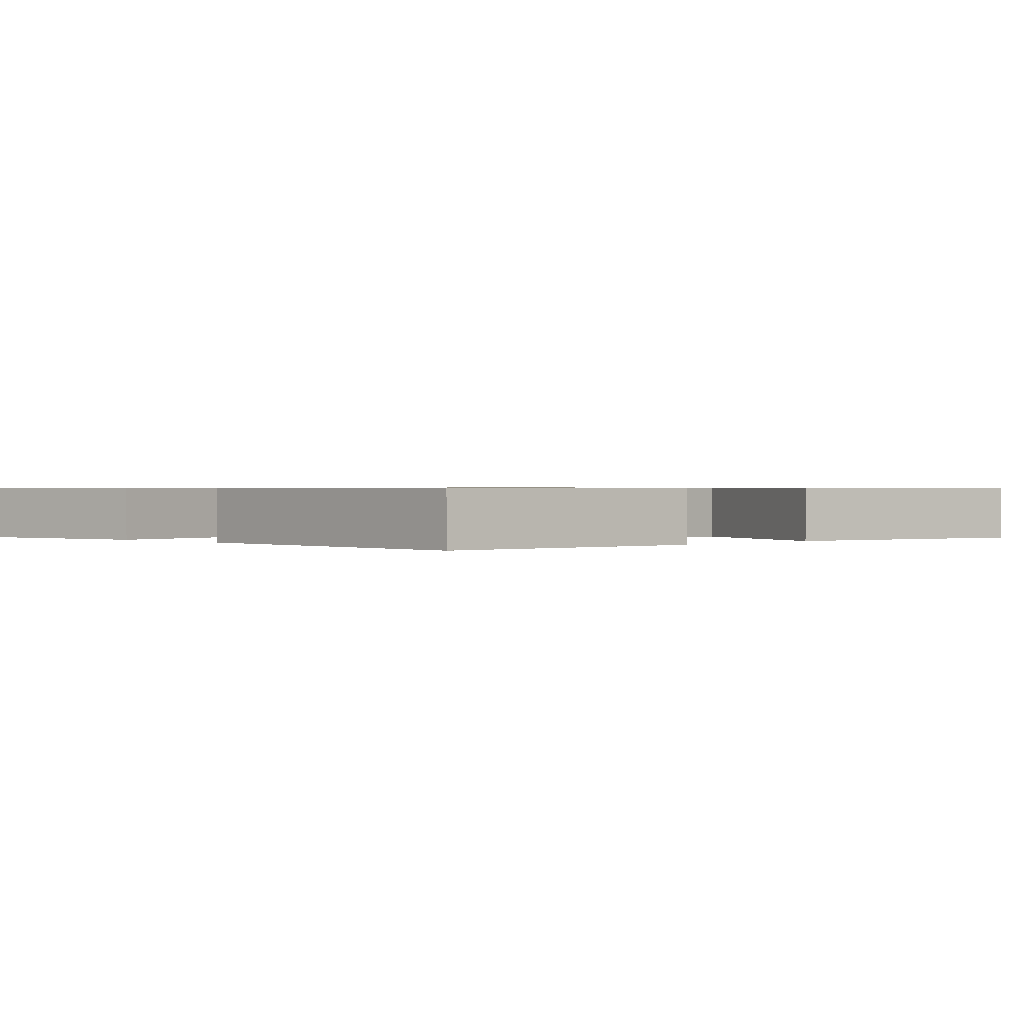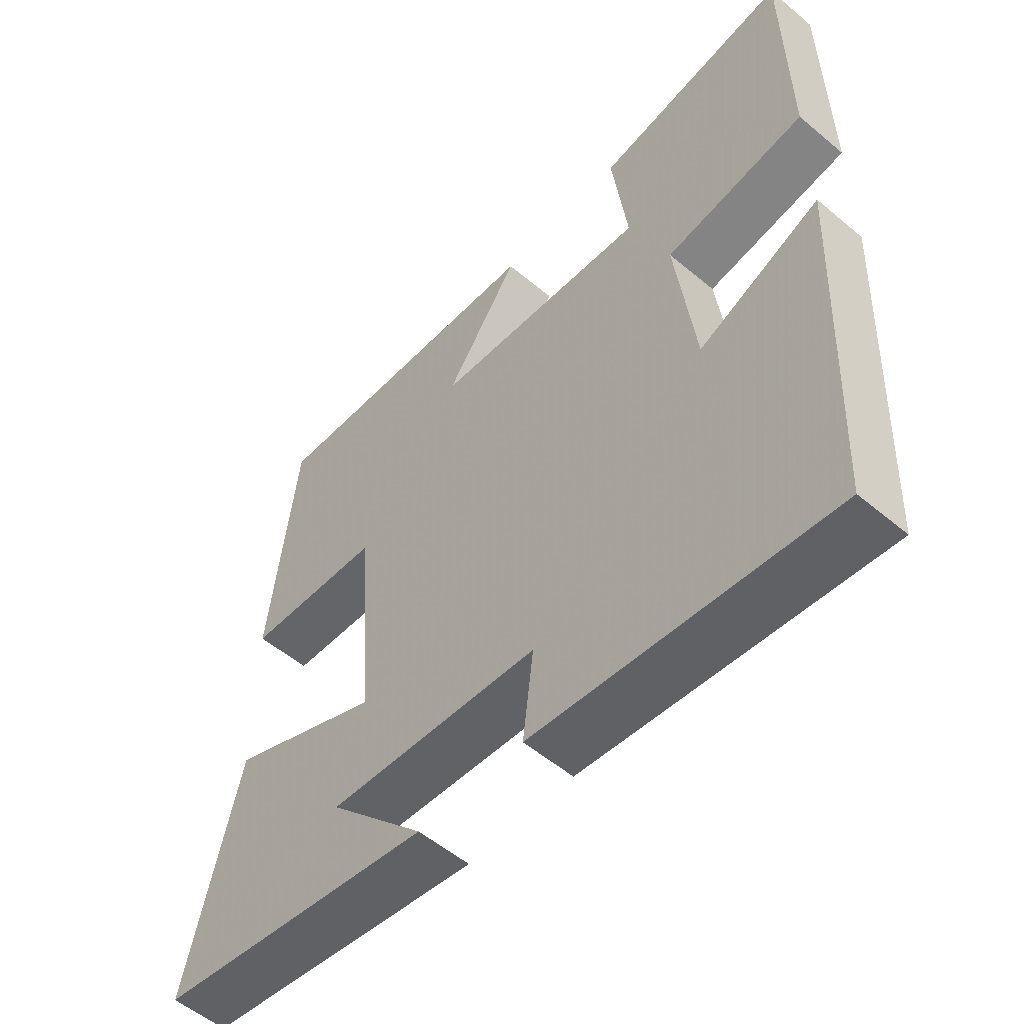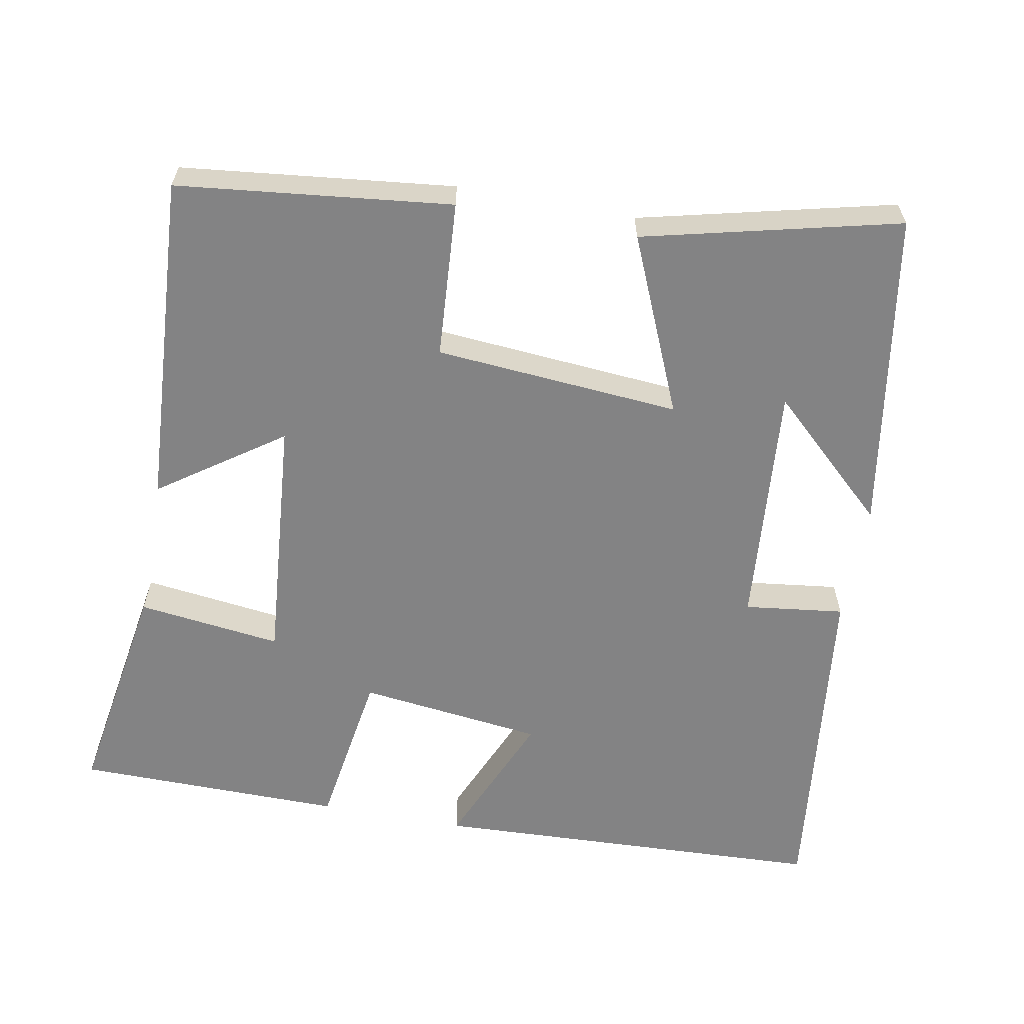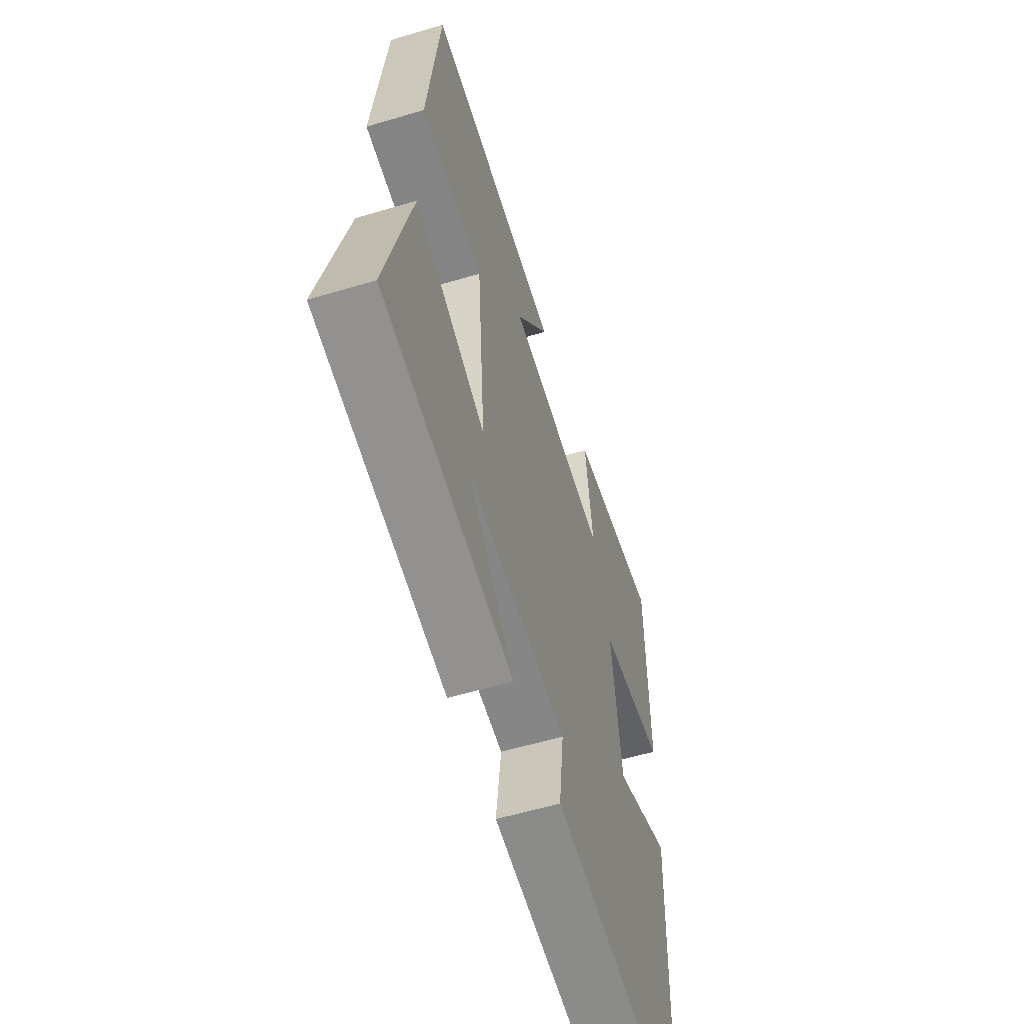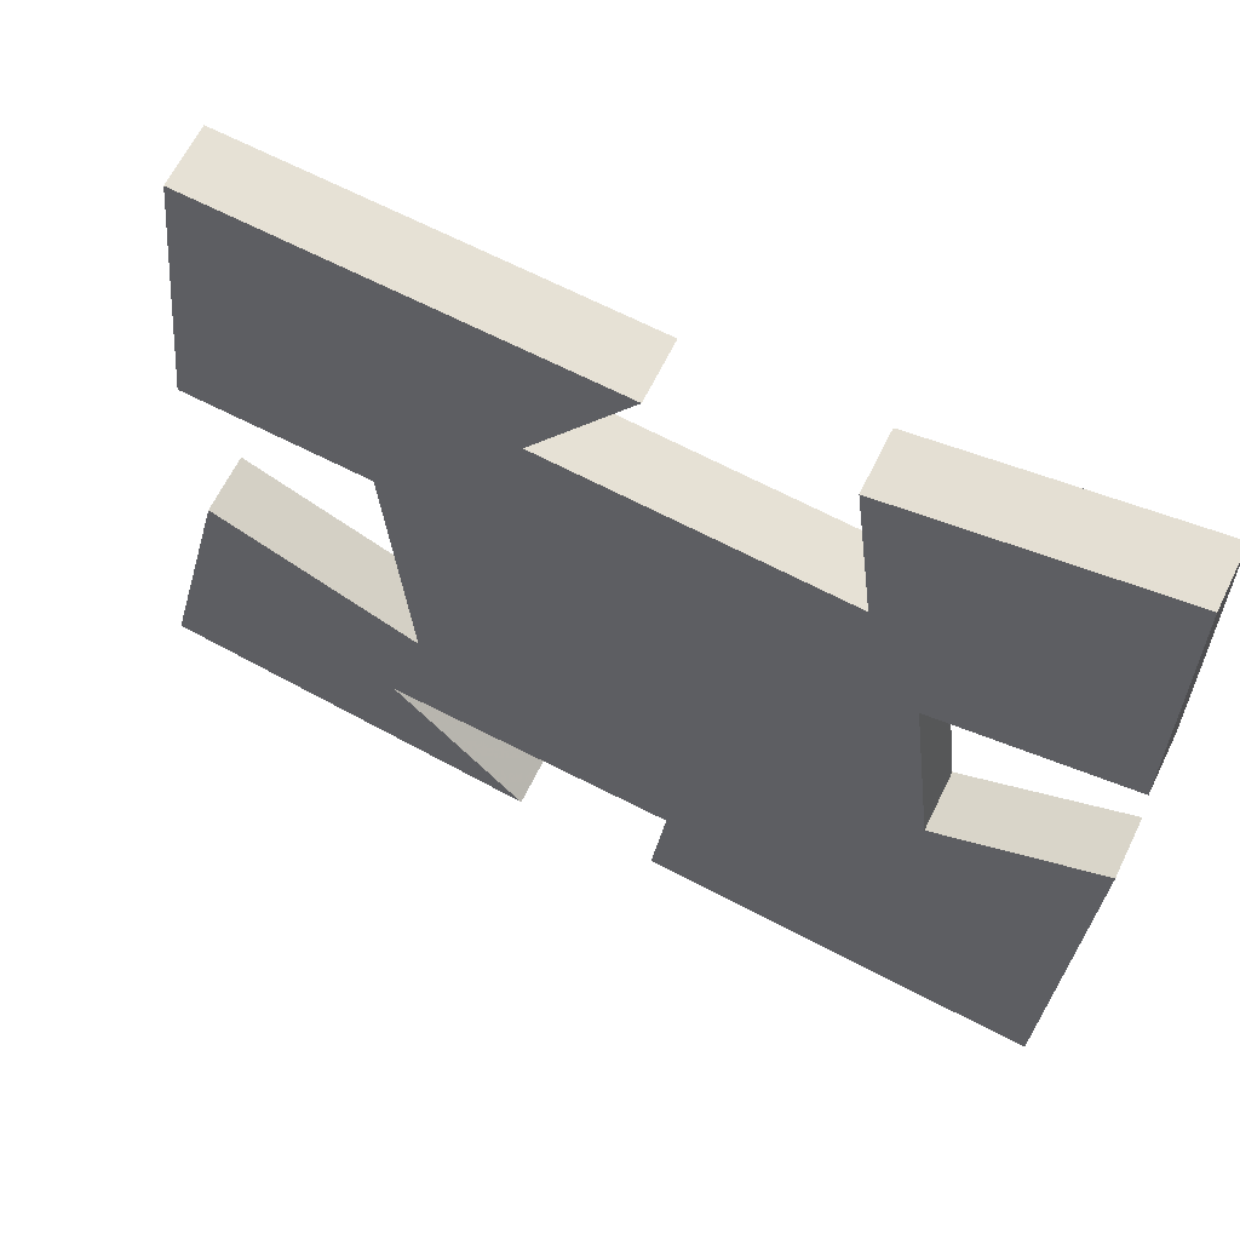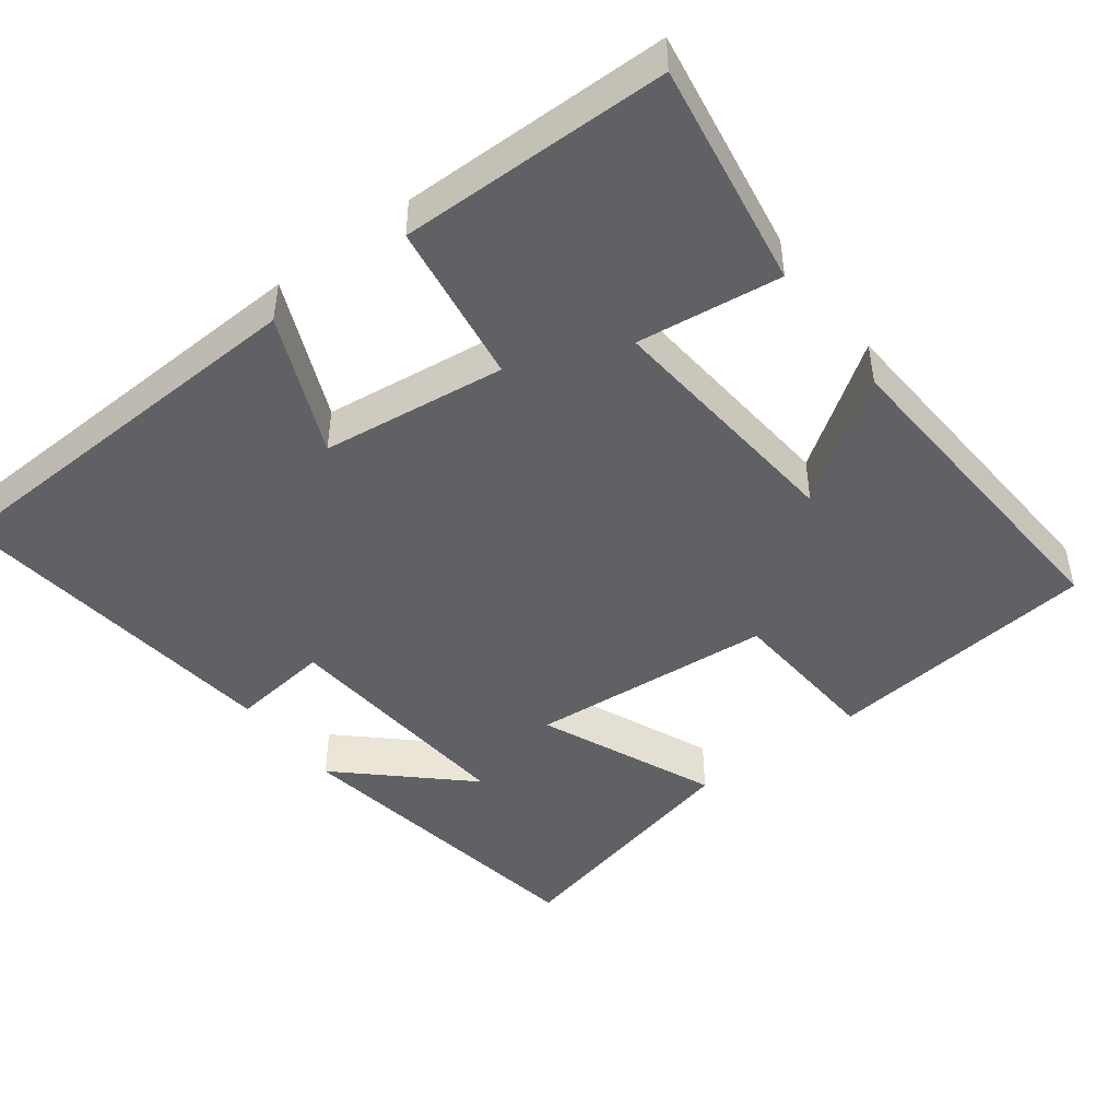
<metadata>
{"format":"obj","ext":"obj","renderer":"f3d","projection":"perspective","resolution":1024,"background":"white","views":[{"elev":0.7,"azim":44.3,"up":"+Y"},{"elev":-54.7,"azim":-131.6,"up":"+Z"},{"elev":-61.2,"azim":79.4,"up":"+Y"},{"elev":-57.7,"azim":107.2,"up":"+Z"},{"elev":63.6,"azim":-154.1,"up":"+Z"},{"elev":-46.0,"azim":-53.1,"up":"+Y"}]}
</metadata>
<code>
v -0.476 0.07 -0.553
v -0.5 0.07 -0.016
v -0.31 0.07 -0.097
v -0.28 0.07 0.153
v -0.5 0.07 0.186
v -0.497 0.07 0.549
v -0.193 0.07 0.5
v -0.217 0.07 0.305
v 0.121 0.07 0.335
v 0.005 0.07 0.5
v 0.458 0.07 0.529
v 0.5 0.07 0.159
v 0.287 0.07 0.144
v 0.261 0.07 -0.188
v 0.5 0.07 -0.085
v 0.584 0.07 -0.43
v 0.15 0.07 -0.5
v 0.301 0.07 -0.337
v -0.031 0.07 -0.365
v -0.014 0.07 -0.5
v -0.476 0 -0.553
v -0.5 0 -0.016
v -0.31 0 -0.097
v -0.28 0 0.153
v -0.5 0 0.186
v -0.497 0 0.549
v -0.193 0 0.5
v -0.217 0 0.305
v 0.121 0 0.335
v 0.005 0 0.5
v 0.458 0 0.529
v 0.5 0 0.159
v 0.287 0 0.144
v 0.261 0 -0.188
v 0.5 0 -0.085
v 0.584 0 -0.43
v 0.15 0 -0.5
v 0.301 0 -0.337
v -0.031 0 -0.365
v -0.014 0 -0.5
f 19 20 1 2
f 16 17 18
f 14 15 16 18
f 14 18 19
f 13 14 19
f 10 11 12 13
f 9 10 13
f 8 9 13 19
f 5 6 7 8
f 4 5 8
f 3 4 8 19
f 2 3 19
f 22 21 40 39
f 38 37 36
f 38 36 35 34
f 39 38 34
f 39 34 33
f 33 32 31 30
f 33 30 29
f 39 33 29 28
f 28 27 26 25
f 28 25 24
f 39 28 24 23
f 39 23 22
f 1 21 22 2
f 2 22 23 3
f 3 23 24 4
f 4 24 25 5
f 5 25 26 6
f 6 26 27 7
f 7 27 28 8
f 8 28 29 9
f 9 29 30 10
f 10 30 31 11
f 11 31 32 12
f 12 32 33 13
f 13 33 34 14
f 14 34 35 15
f 15 35 36 16
f 16 36 37 17
f 17 37 38 18
f 18 38 39 19
f 19 39 40 20
f 20 40 21 1

</code>
